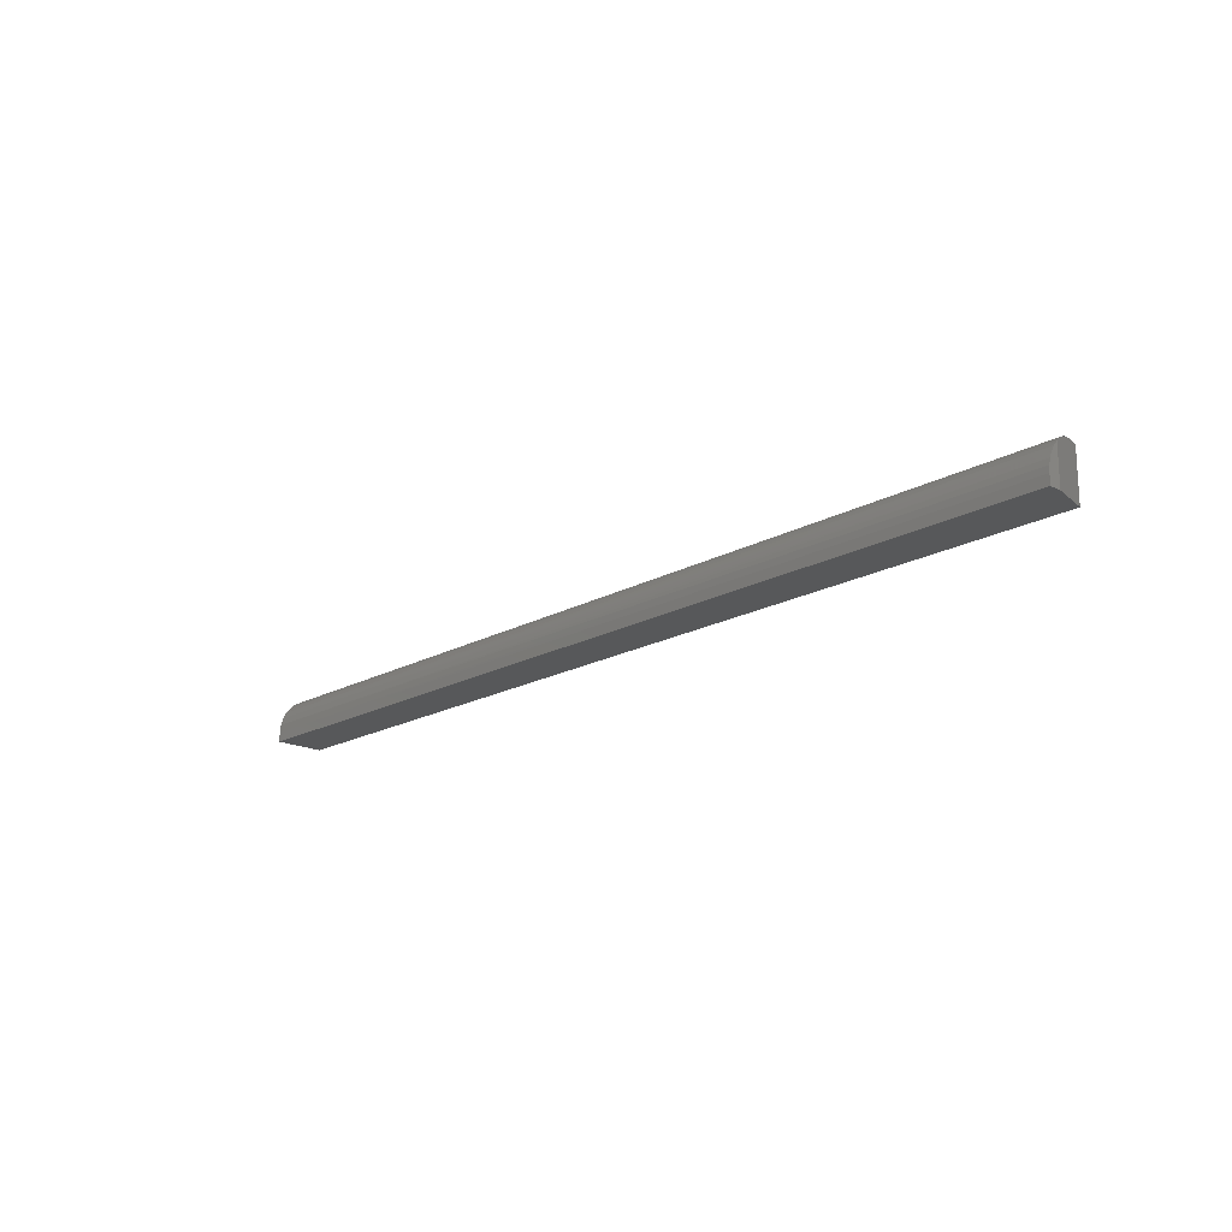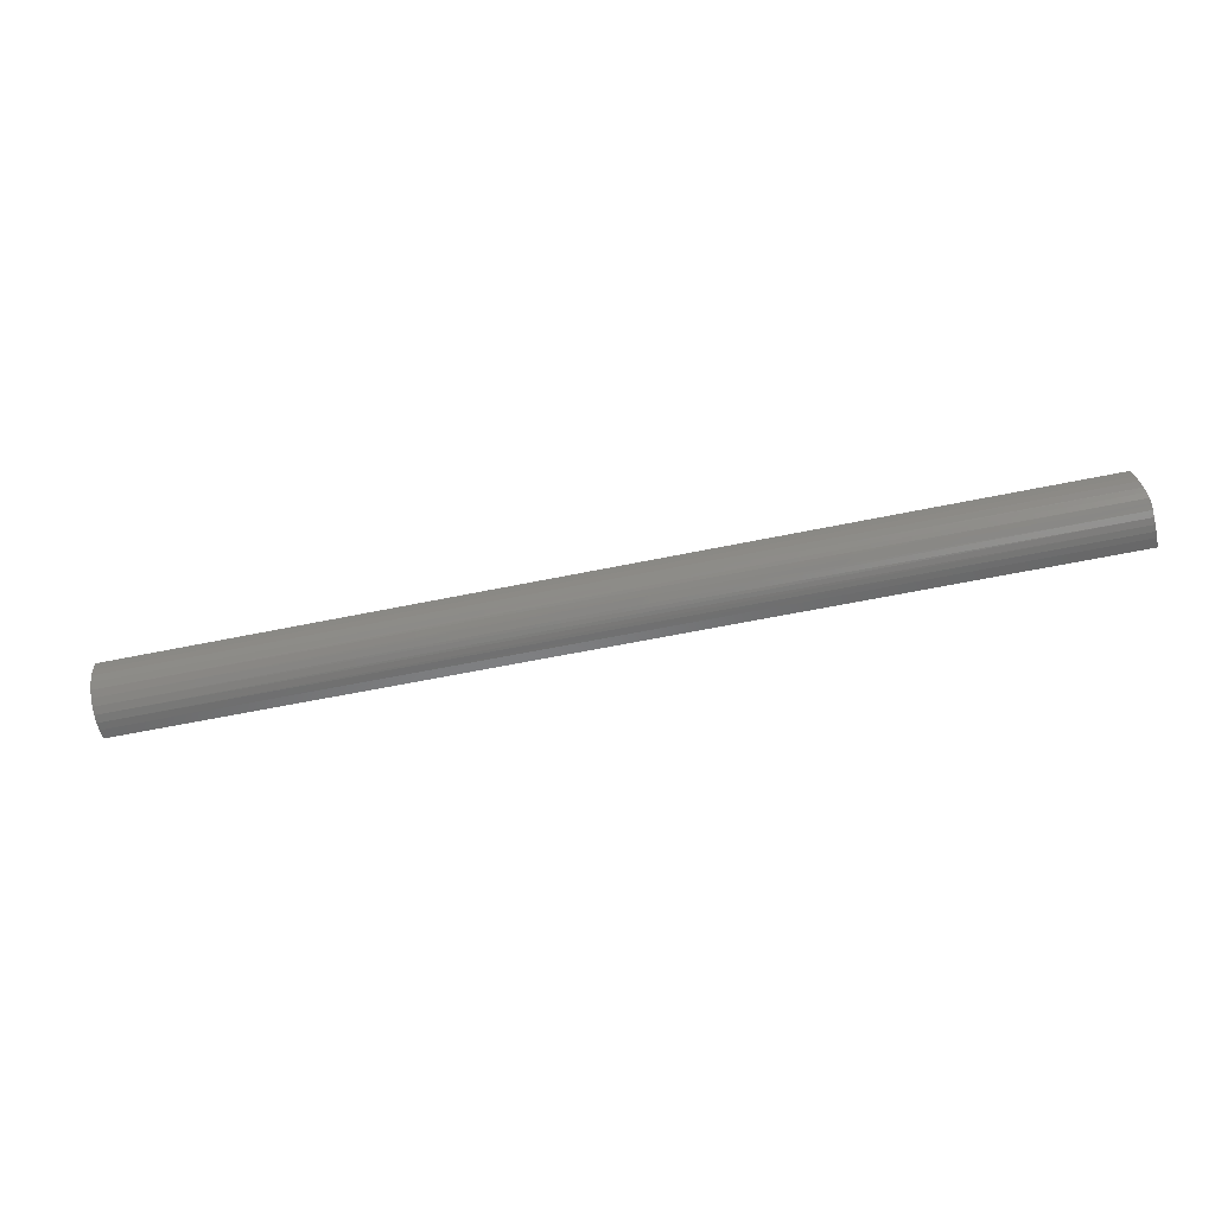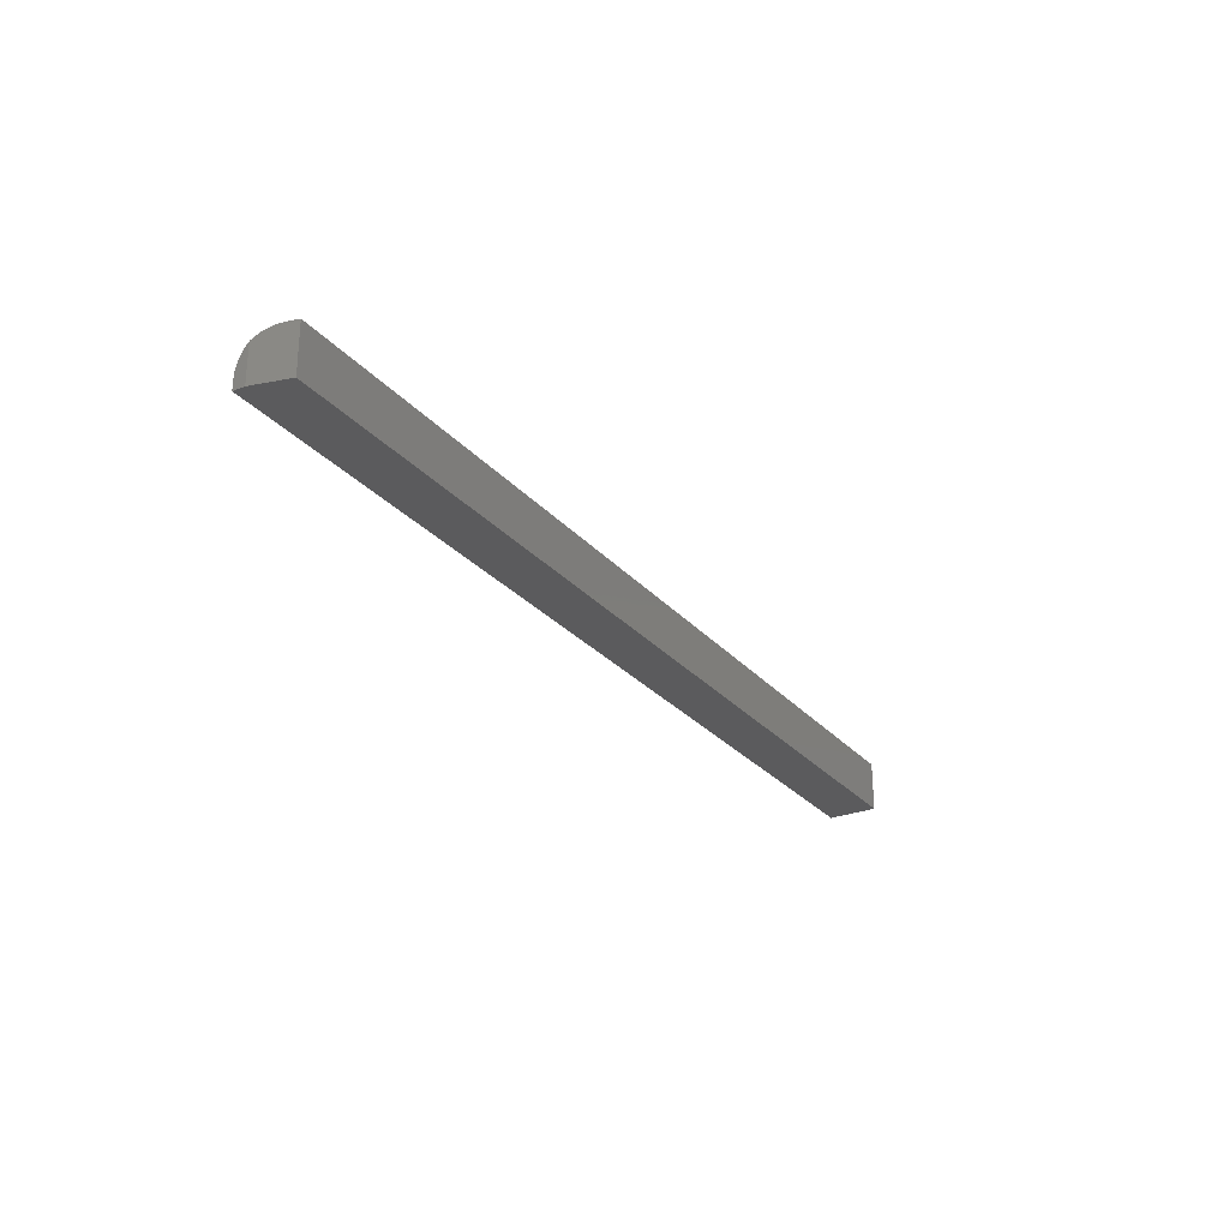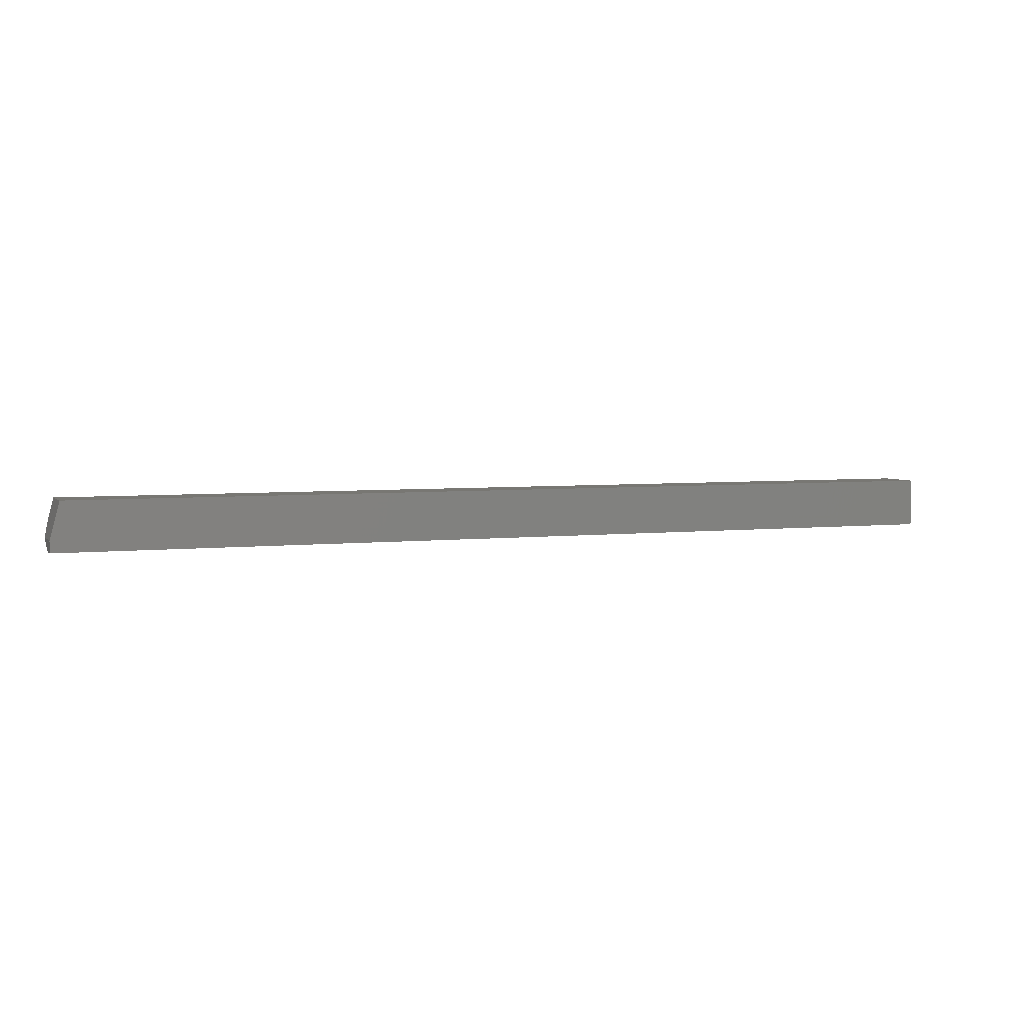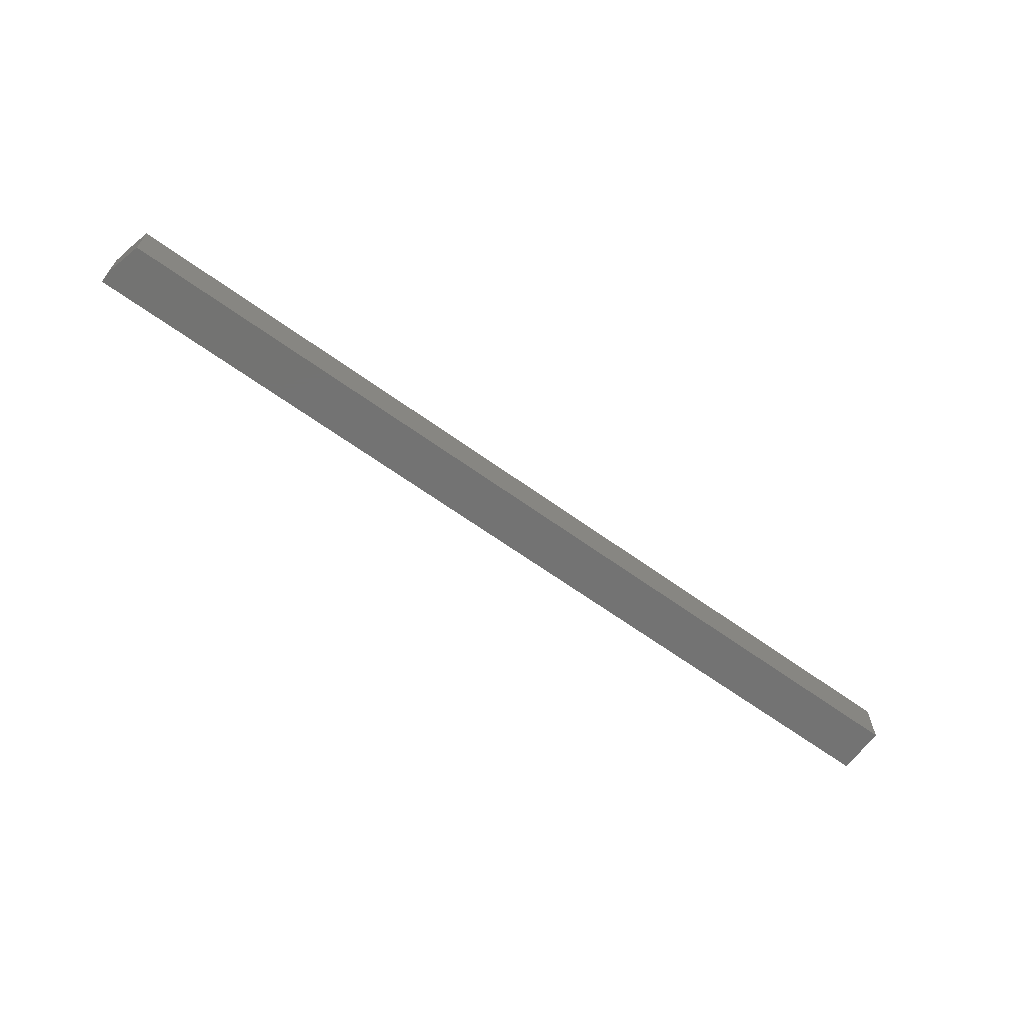
<metadata>
{"format":"stl","ext":"stl","renderer":"f3d","projection":"perspective","resolution":1024,"background":"white","views":[{"elev":-18.4,"azim":47.0,"up":"+Z"},{"elev":-55.3,"azim":12.6,"up":"+Y"},{"elev":-27.1,"azim":121.4,"up":"+Z"},{"elev":4.2,"azim":158.8,"up":"+Y"},{"elev":-65.2,"azim":144.1,"up":"+Z"}]}
</metadata>
<code>
# stl→obj: 27 verts, 50 faces
v 0.7442 0.03125 -1.186e-20
v 0.7458 0.0254 -0.0005529
v 0.7473 0.01962 -0.002244
v 0.7422 0.03906 4.635e-17
v 0.7483 0.01581 -0.004079
v 0.7493 0.01206 -0.006587
v 0.75 0.009375 -0.008933
v 0.75 0.009375 -0.03906
v 0.7422 0.03906 -0.03906
v 0 0 -0.03906
v 1.494e-34 0.03906 -0.03906
v 0.75 0 -0.03906
v -2.439e-18 0.03906 0
v -2.439e-18 0.03125 0
v 0.75 4.784e-19 -0.03125
v 0.75 0.006116 -0.01268
v 0.75 0.003492 -0.0169
v 0.75 0.001568 -0.02147
v 0.75 0.0003946 -0.0263
v -4.879e-19 4.784e-19 -0.03125
v -8.686e-19 0.0006005 -0.02515
v -1.868e-18 0.009153 -0.009153
v -2.402e-18 0.02515 -0.0006005
v -1.235e-18 0.002379 -0.01929
v -1.572e-18 0.005267 -0.01389
v -2.111e-18 0.01389 -0.005267
v -2.291e-18 0.01929 -0.002379
f 1 2 3
f 4 1 3
f 4 3 5
f 4 5 6
f 4 6 7
f 4 7 8
f 4 8 9
f 10 11 12
f 12 11 9
f 12 9 8
f 11 13 9
f 9 13 4
f 13 14 4
f 4 14 1
f 7 12 8
f 15 12 7
f 15 7 16
f 15 16 17
f 15 17 18
f 15 18 19
f 20 19 21
f 20 15 19
f 7 22 16
f 7 6 22
f 1 23 2
f 1 14 23
f 21 19 18
f 21 18 24
f 24 18 17
f 24 17 25
f 17 16 25
f 22 25 16
f 22 6 26
f 26 6 5
f 26 5 3
f 26 3 27
f 27 3 2
f 27 2 23
f 27 23 14
f 13 11 10
f 13 10 20
f 13 20 21
f 13 21 24
f 13 24 25
f 13 25 22
f 13 22 26
f 13 26 27
f 13 27 14
f 20 10 15
f 15 10 12

</code>
